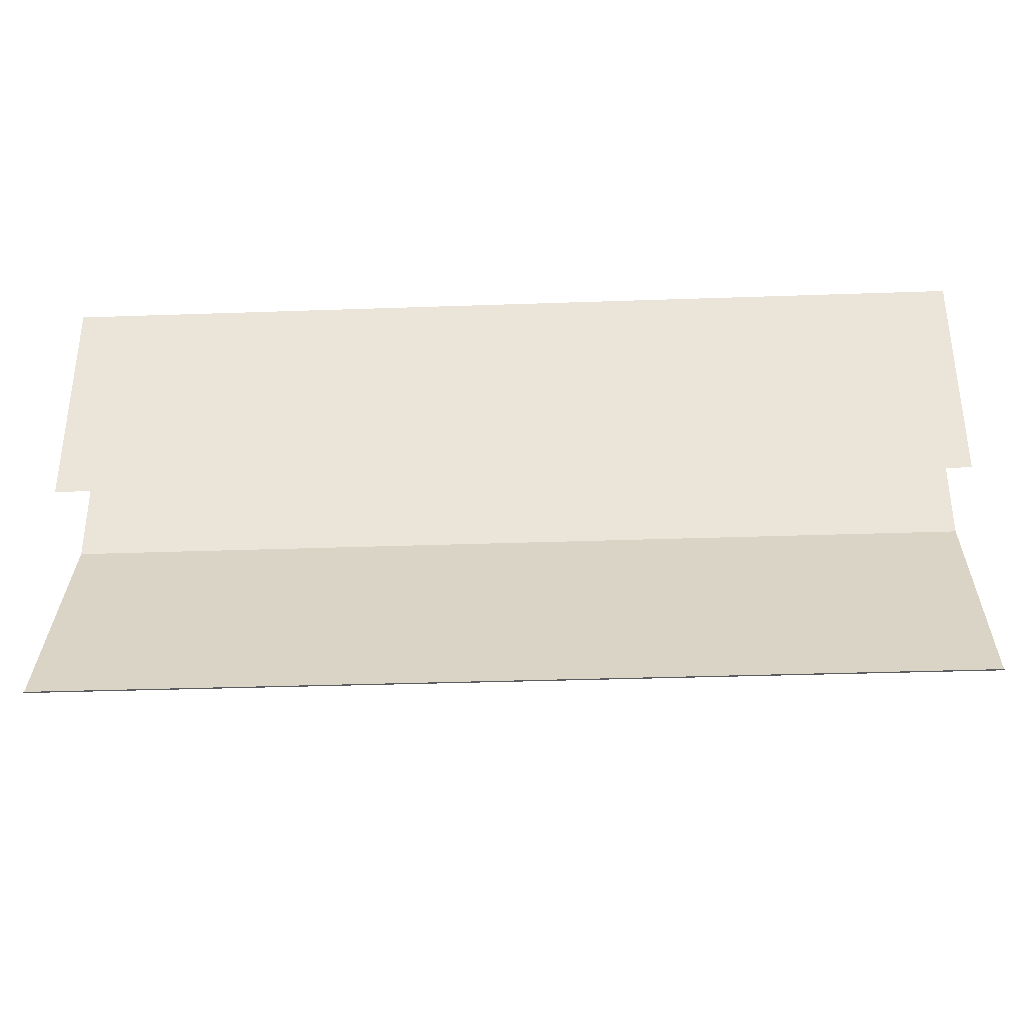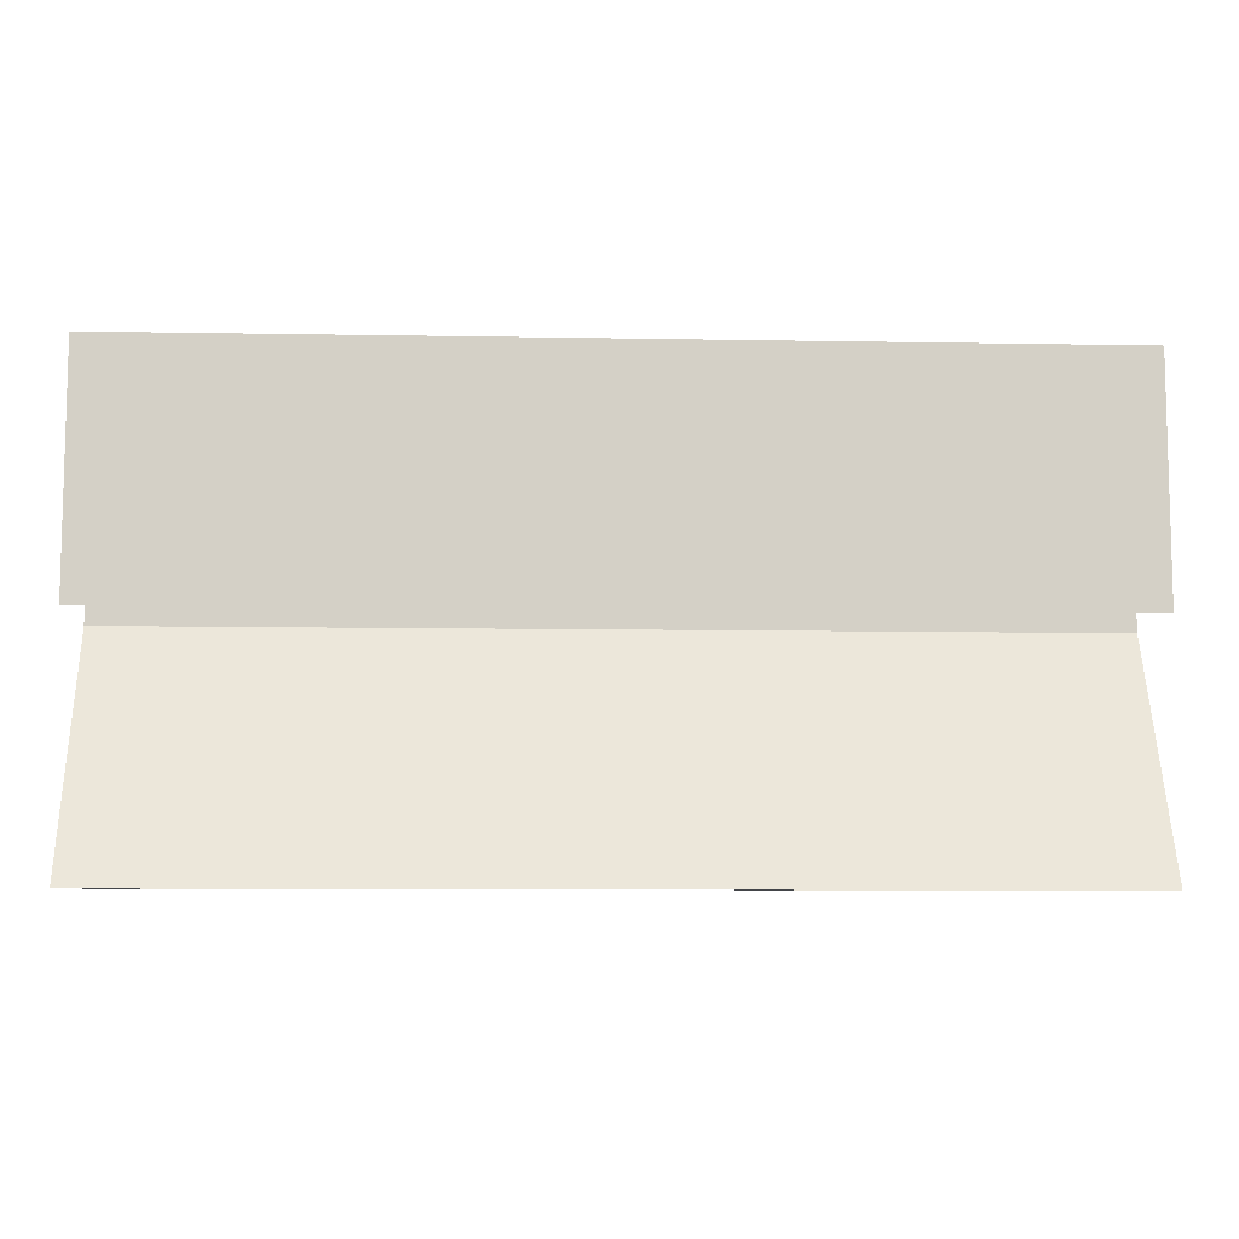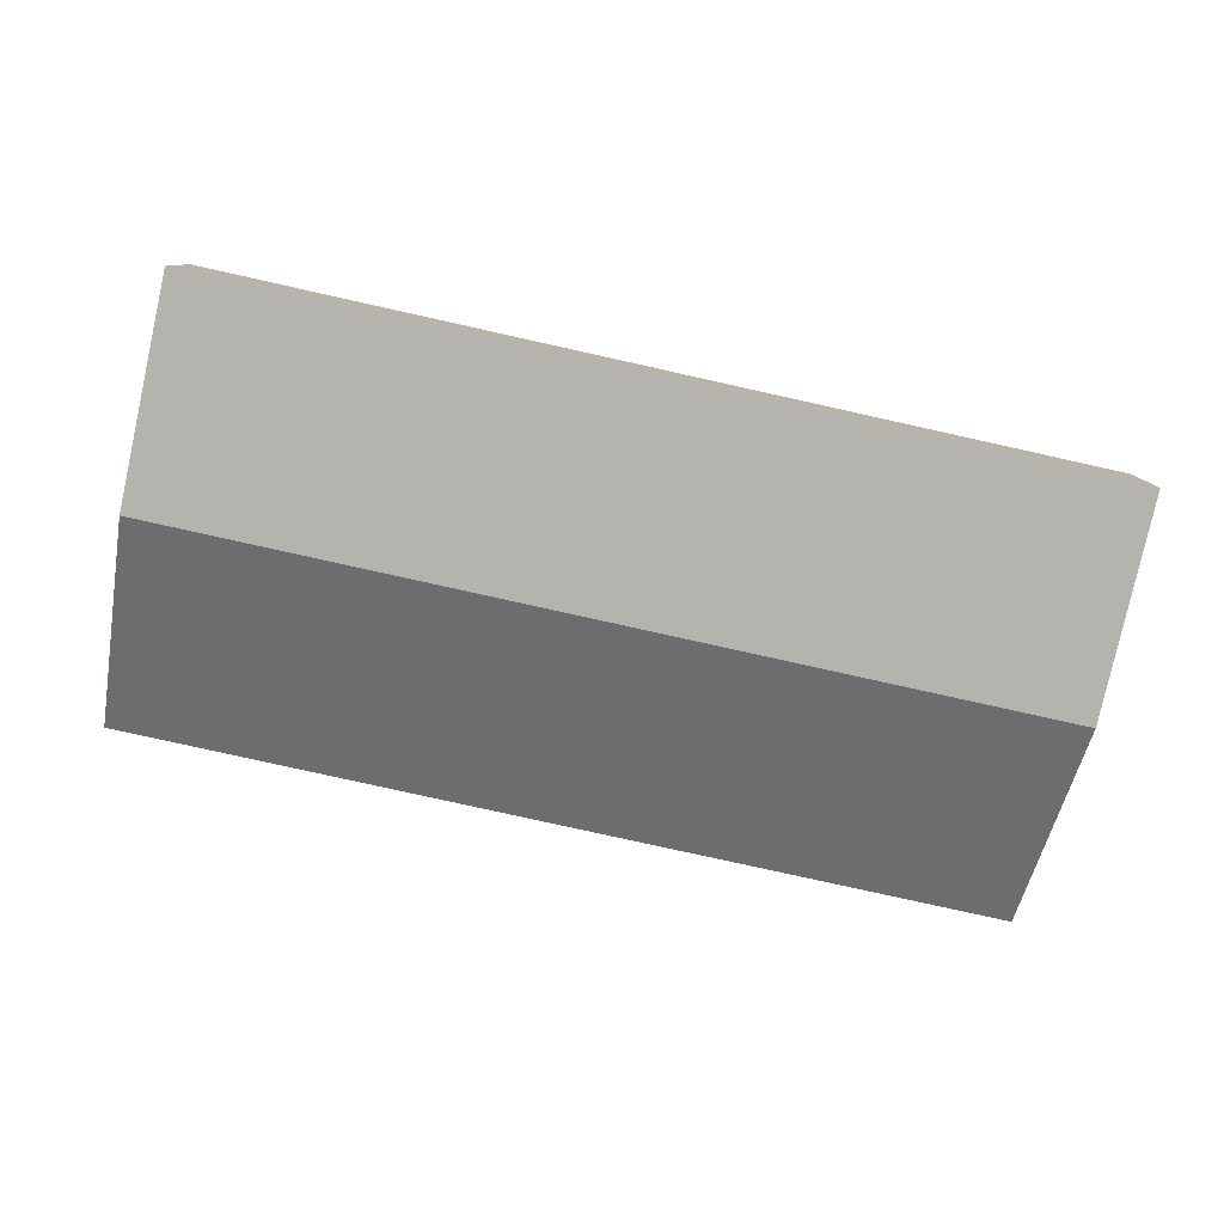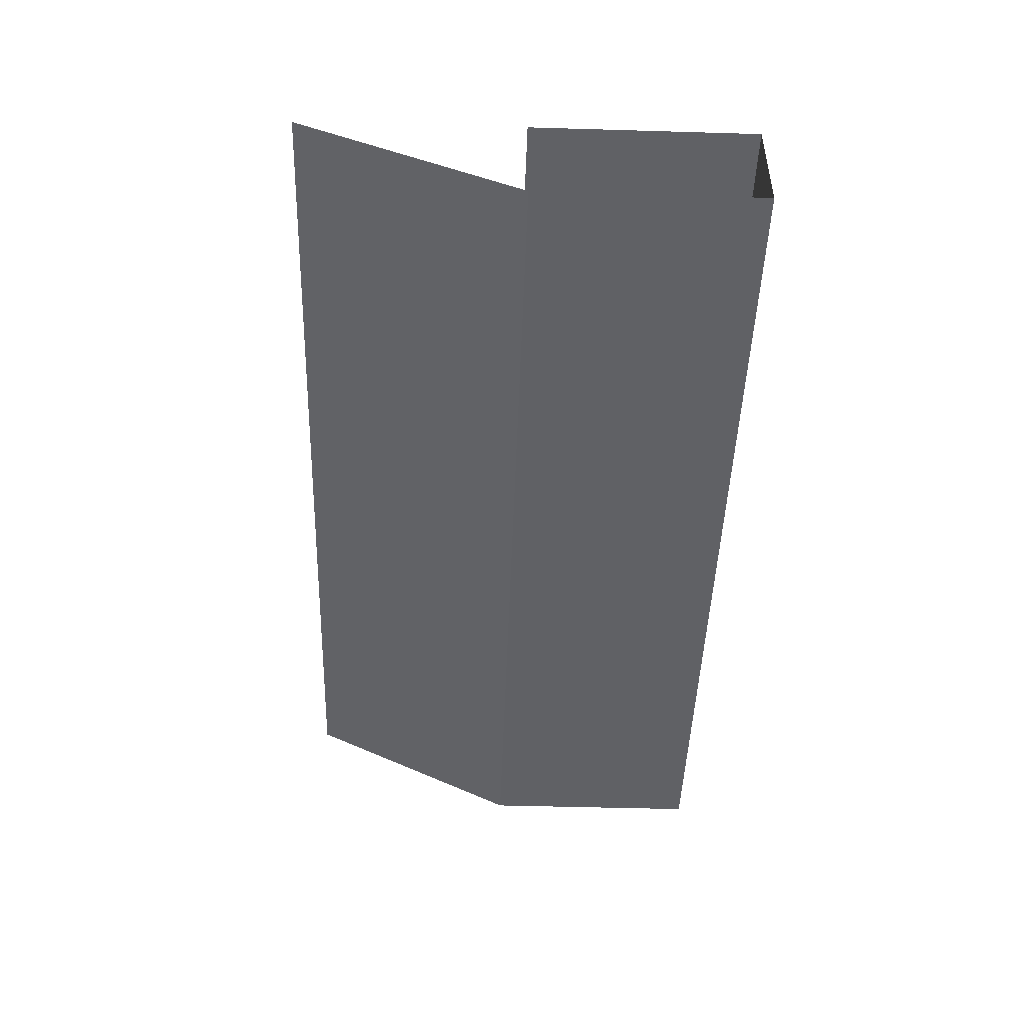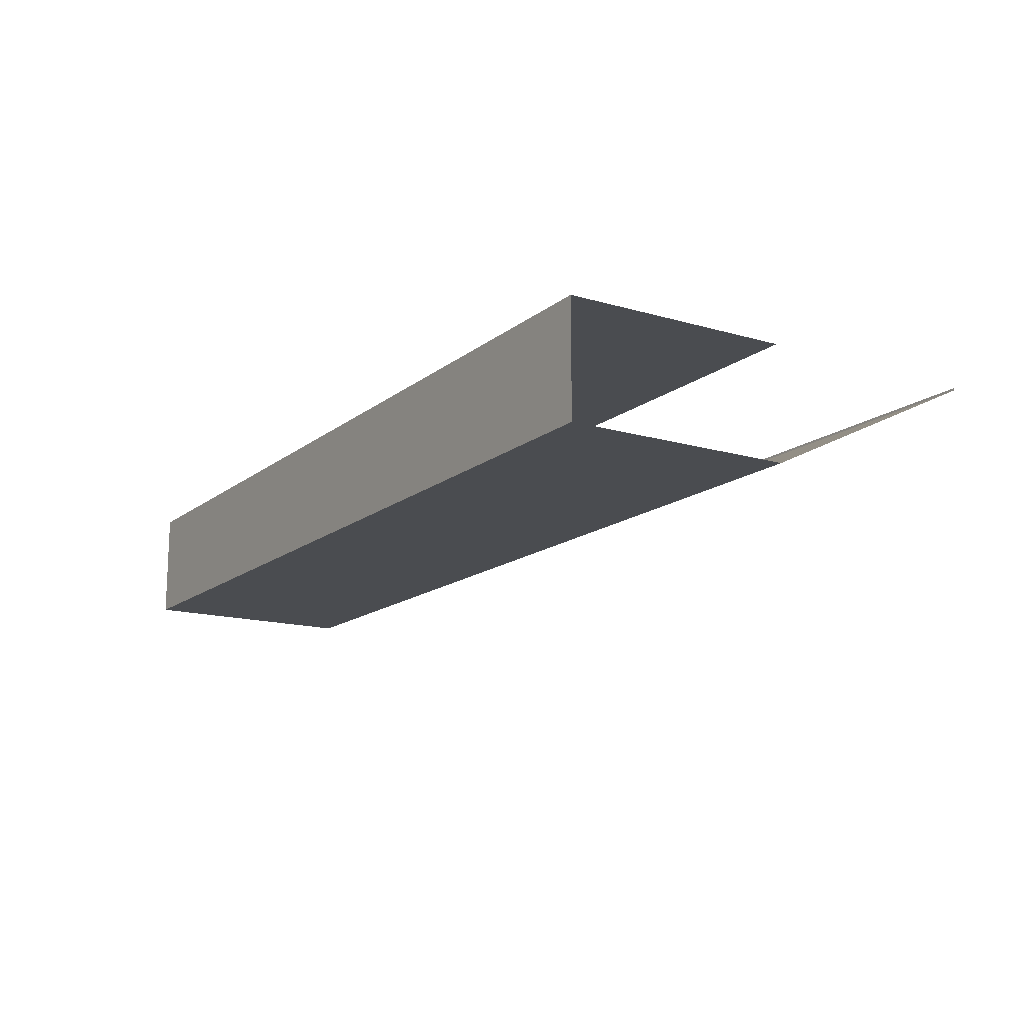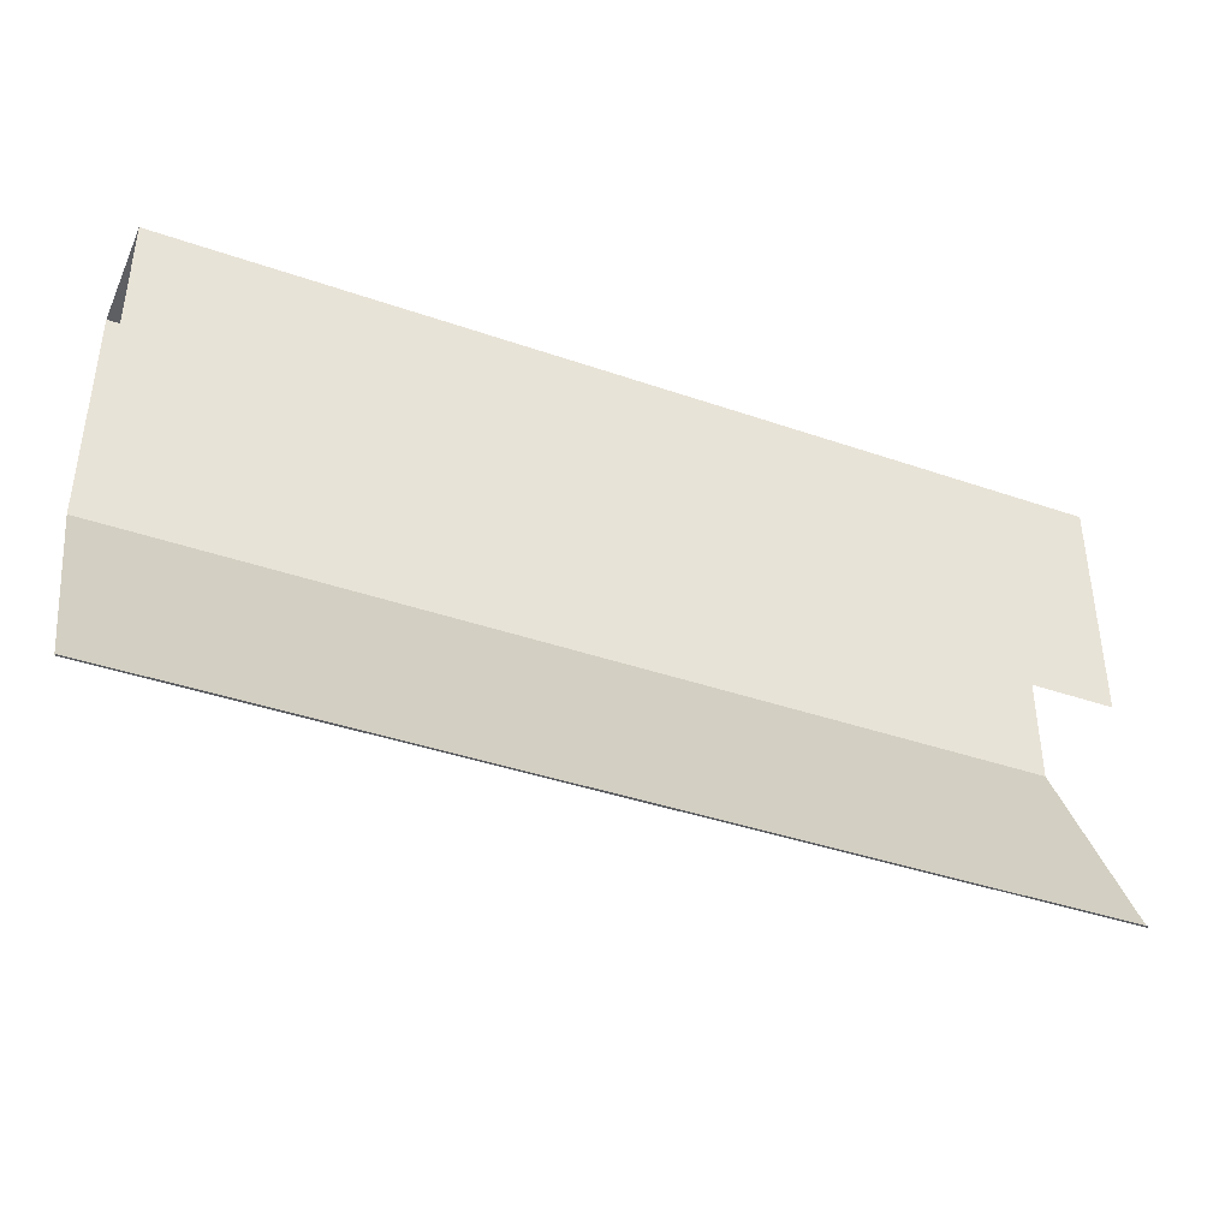
<metadata>
{"format":"obj","ext":"obj","renderer":"f3d","projection":"perspective","resolution":1024,"background":"white","views":[{"elev":-34.4,"azim":2.7,"up":"+Y"},{"elev":-8.7,"azim":-2.8,"up":"+Y"},{"elev":-79.9,"azim":167.5,"up":"+Z"},{"elev":-47.3,"azim":88.1,"up":"+Z"},{"elev":-14.9,"azim":-122.2,"up":"+Z"},{"elev":-39.8,"azim":-23.2,"up":"+Y"}]}
</metadata>
<code>
v -1 0 -0.165
v 1 -0.5 0.07808
v -1 -0.5 0.07808
v 1 -0.5 0.08308
v -1 -0.5 0.08308
v 1 -0 -0.165
v -1 0.5 -0.165
v 1 0.5 -0.165
v 1 0.5 0.08421
v -1 0.5 0.08421
v 1 -0 0.08421
v -1 0 0.08488
f 1 2 3
f 3 4 5
f 6 7 8
f 7 9 8
f 10 11 9
f 1 6 2
f 3 2 4
f 6 1 7
f 7 10 9
f 10 12 11

</code>
